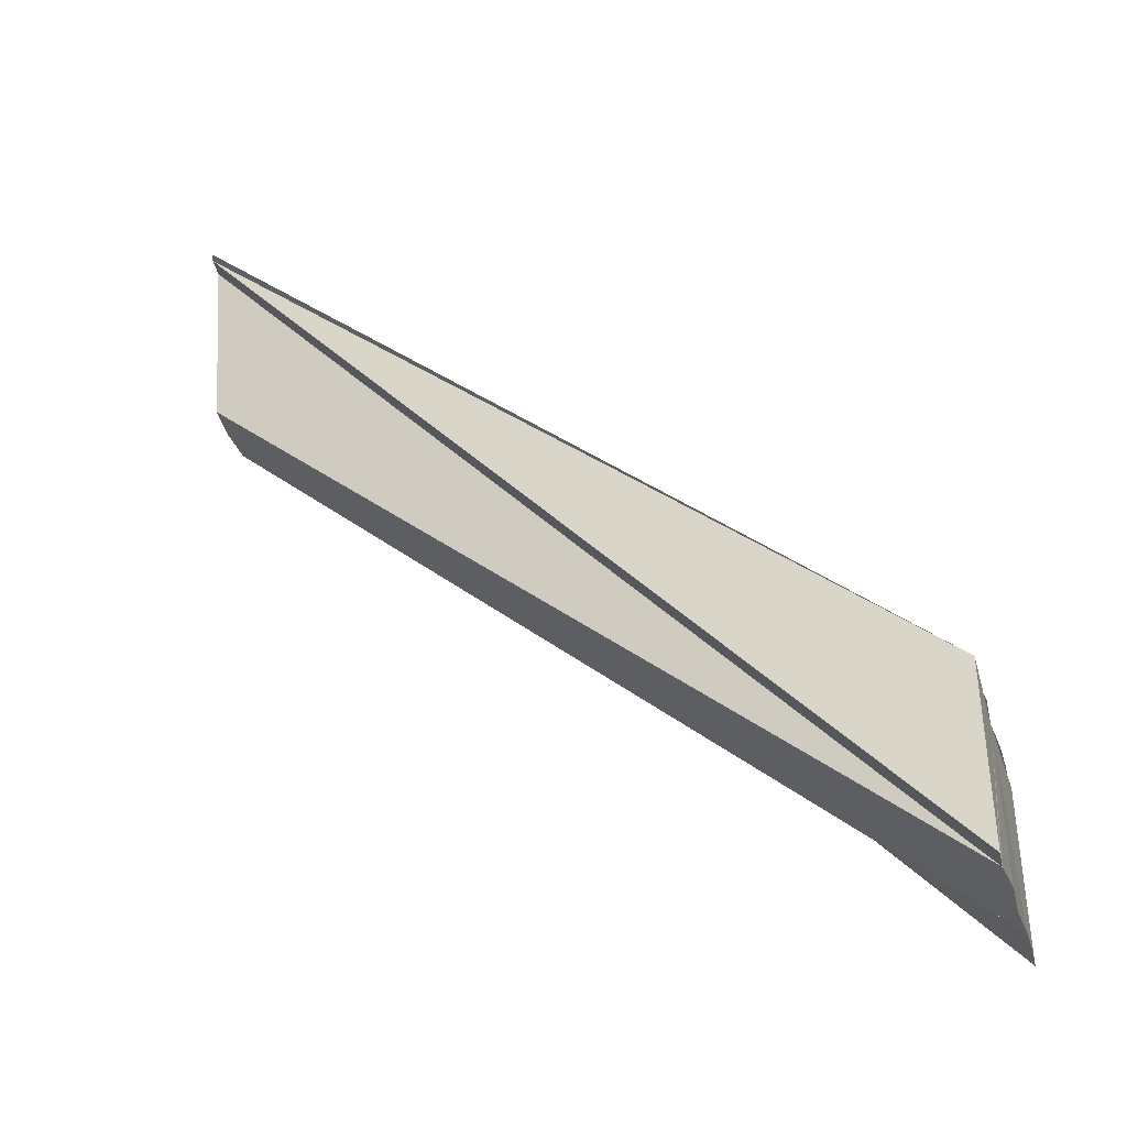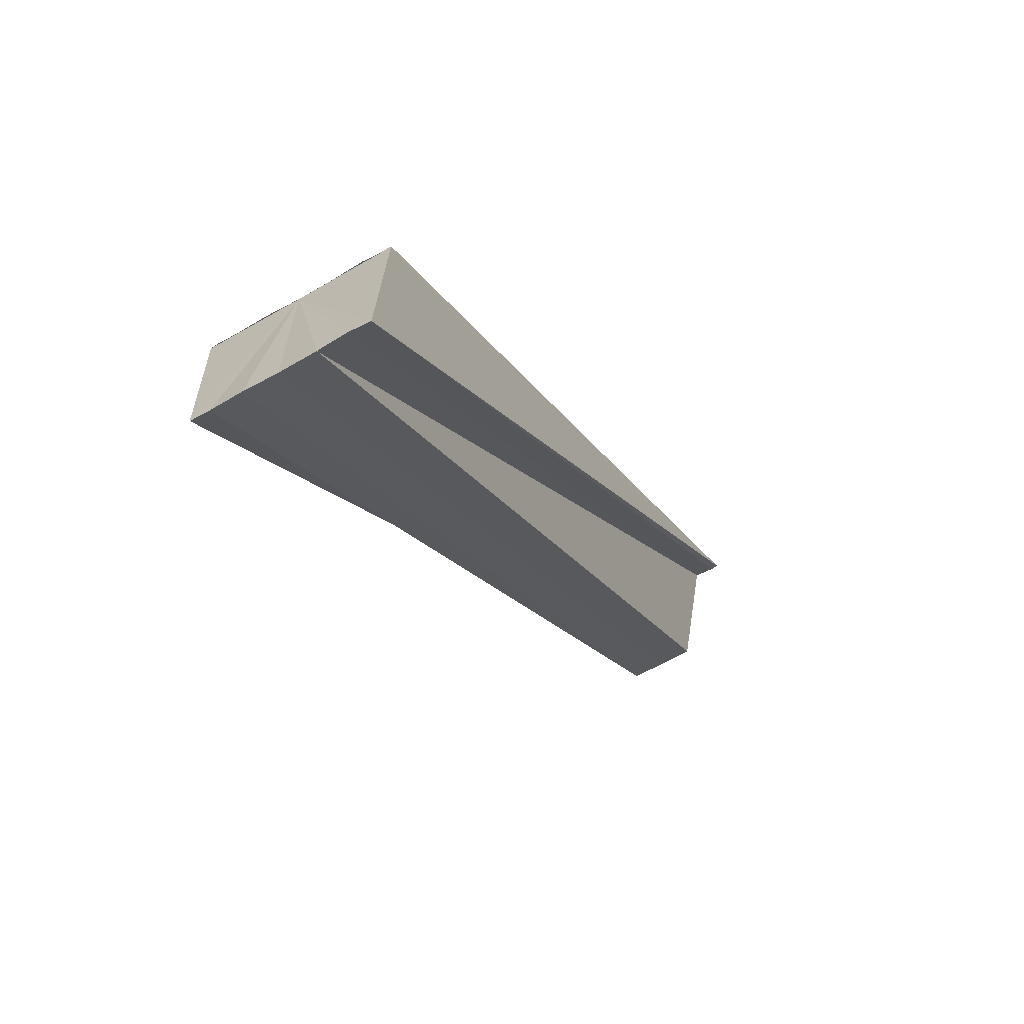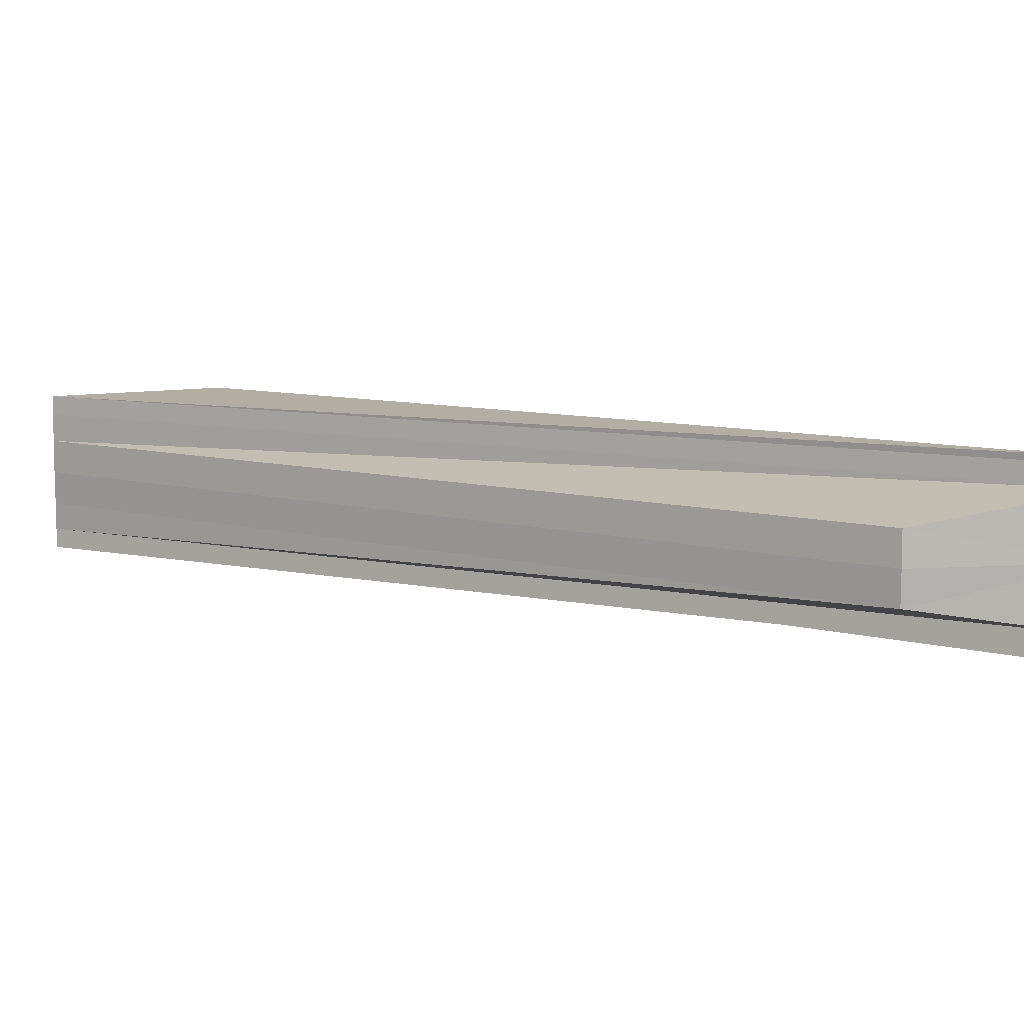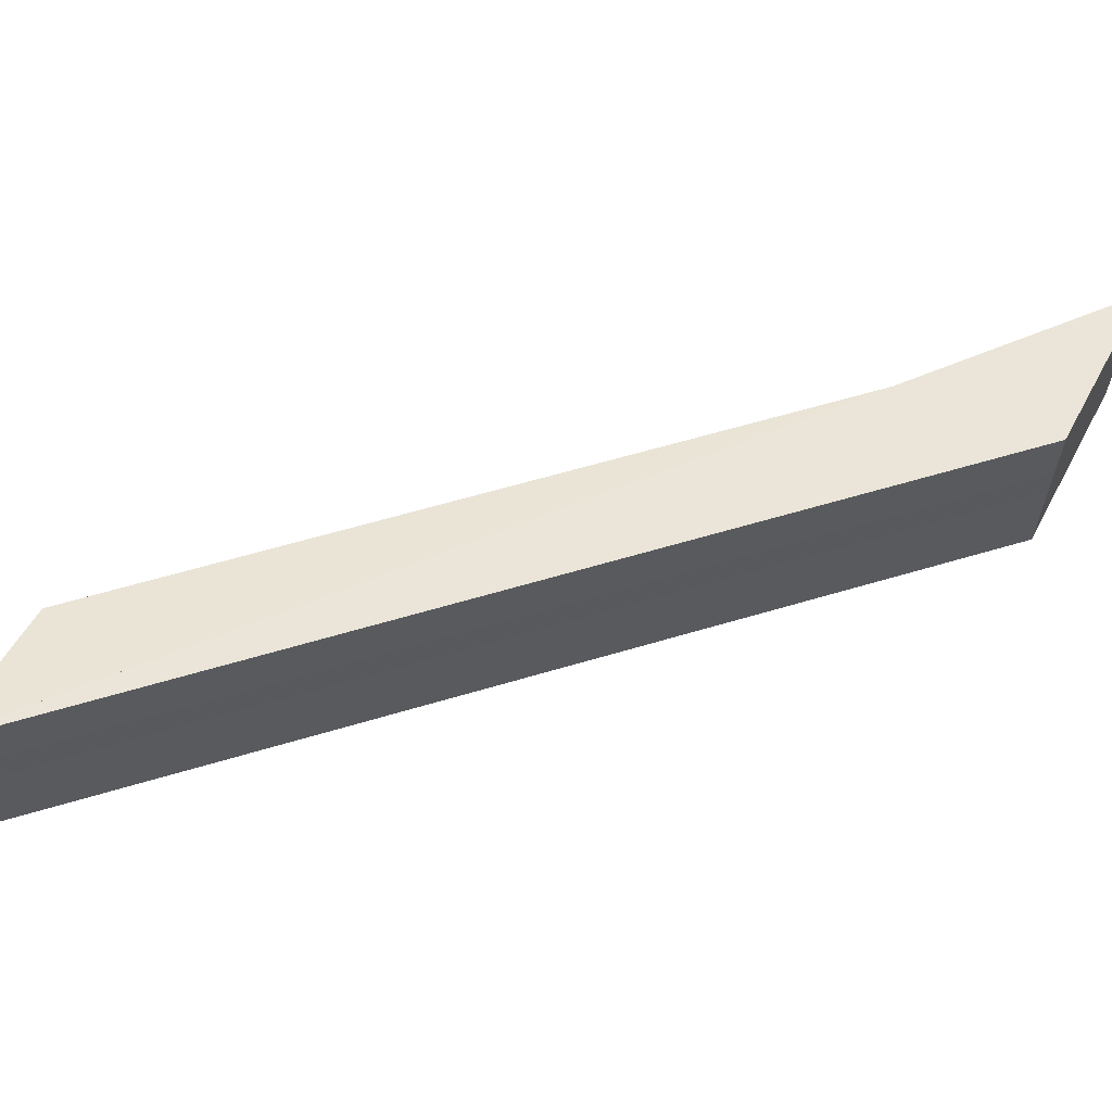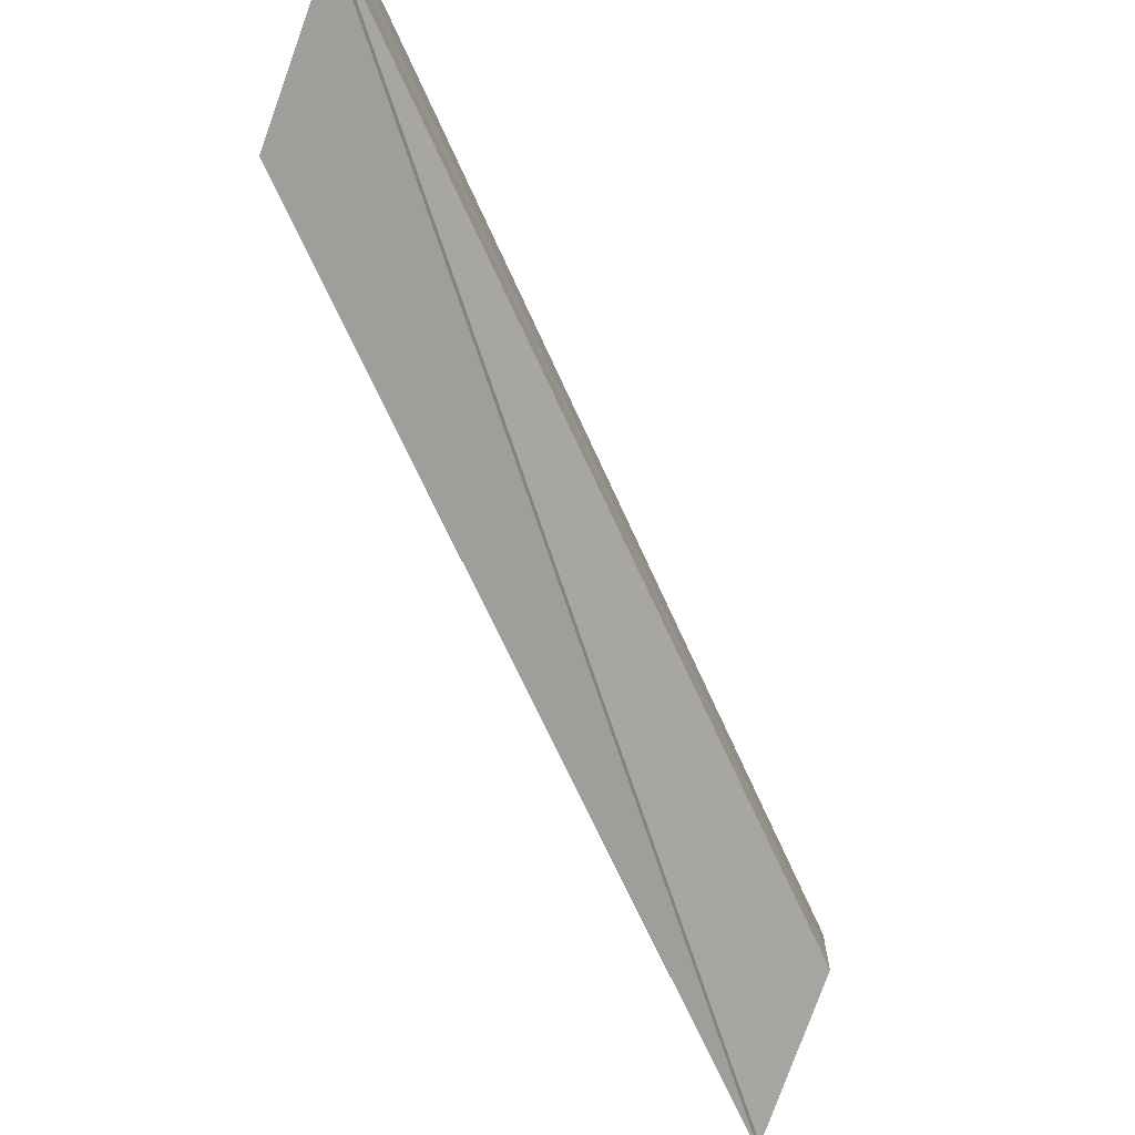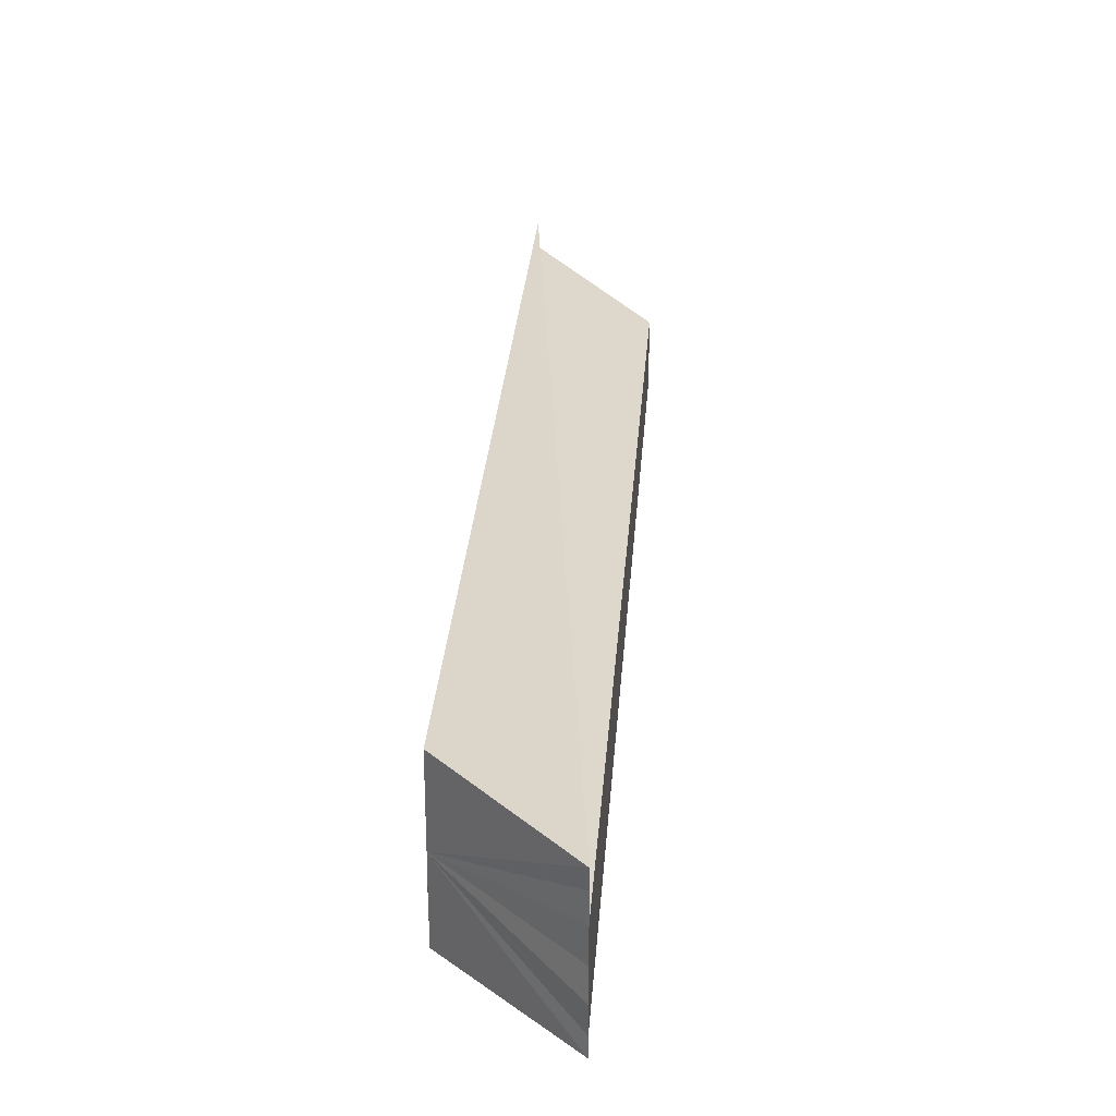
<metadata>
{"format":"obj","ext":"obj","renderer":"f3d","projection":"perspective","resolution":1024,"background":"white","views":[{"elev":-41.5,"azim":-162.7,"up":"+Y"},{"elev":-66.6,"azim":-60.3,"up":"+Y"},{"elev":8.6,"azim":81.4,"up":"+Z"},{"elev":61.4,"azim":-151.9,"up":"+Z"},{"elev":-69.6,"azim":-20.6,"up":"+Z"},{"elev":29.2,"azim":-40.9,"up":"+Z"}]}
</metadata>
<code>
o 10835
v 2168 1898 13.06
v 2168 1898 13.07
v 2168 1898 13.06
v 2168 1898 13.07
v 2168 1898 13.07
v 2168 1898 13.07
v 2168 1898 13.07
v 2168 1898 13.07
v 2168 1898 13.07
v 2168 1898 13.07
v 2168 1898 13.06
v 2168 1898 13.07
v 2168 1898 13.06
v 2168 1898 13.07
v 2168 1898 13.06
v 2168 1898 13.07
v 2168 1898 13.07
v 2168 1898 13.07
v 2168 1898 13.07
v 2168 1898 13.07
v 2168 1898 13.07
v 2168 1898 13.07
v 2168 1898 13.07
v 2168 1898 13.07
v 2168 1898 13.07
v 2168 1898 13.07
v 2168 1898 13.07
v 2168 1898 13.07
v 2168 1898 13.07
v 2168 1898 13.07
v 2168 1898 13.07
v 2168 1898 13.07
v 2168 1898 13.07
v 2168 1898 13.07
v 2168 1898 13.07
v 2168 1898 13.07
v 2168 1898 13.07
v 2168 1898 13.07
v 2168 1898 13.07
v 2168 1898 13.07
v 2168 1898 13.07
v 2168 1898 13.07
v 2168 1898 13.07
v 2168 1898 13.07
v 2168 1898 13.07
v 2168 1898 13.07
v 2168 1898 13.07
v 2168 1898 13.07
v 2168 1898 13.07
v 2168 1898 13.07
v 2168 1898 13.07
v 2168 1898 13.07
v 2168 1898 13.07
v 2168 1898 13.07
v 2168 1898 13.07
v 2168 1898 13.07
v 2168 1898 13.07
f 1 2 3
f 3 2 4
f 2 5 6
f 4 5 7
f 7 8 9
f 10 11 9
f 12 11 13
f 14 15 8
f 14 8 16
f 14 16 17
f 14 17 18
f 14 18 19
f 14 19 20
f 14 20 21
f 14 21 22
f 23 22 24
f 25 26 24
f 27 28 23
f 28 29 30
f 31 32 30
f 33 31 23
f 23 34 33
f 33 35 36
f 29 37 38
f 39 31 38
f 40 39 38
f 41 39 40
f 42 41 40
f 37 43 44
f 14 41 42
f 45 14 42
f 46 14 45
f 42 47 48
f 49 46 45
f 5 46 49
f 50 51 49
f 42 52 49
f 52 53 49
f 54 50 52
f 42 55 52
f 43 54 55
f 55 56 52
f 42 44 55
f 44 57 55

</code>
